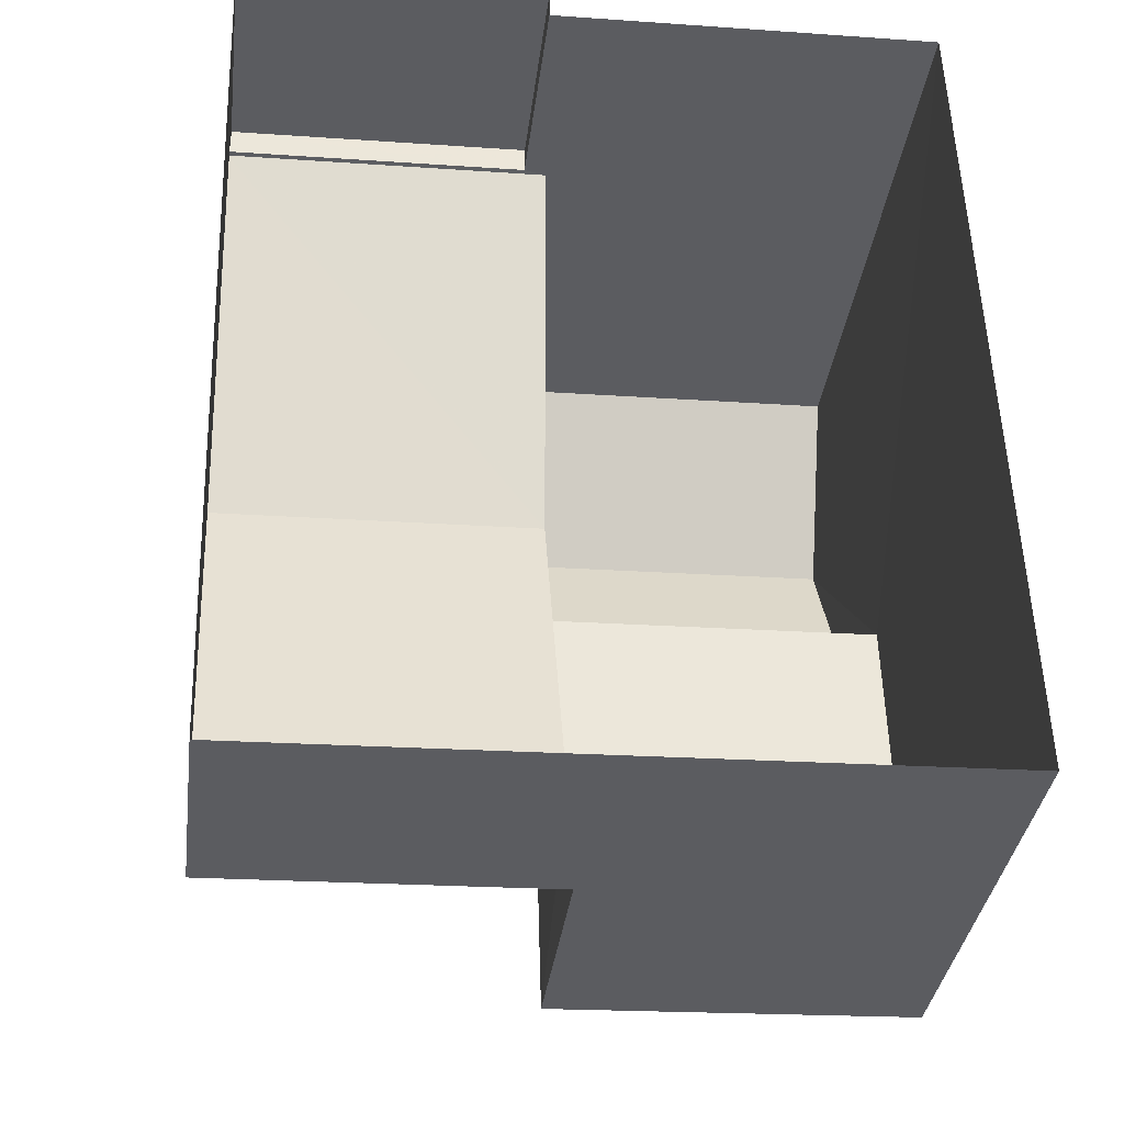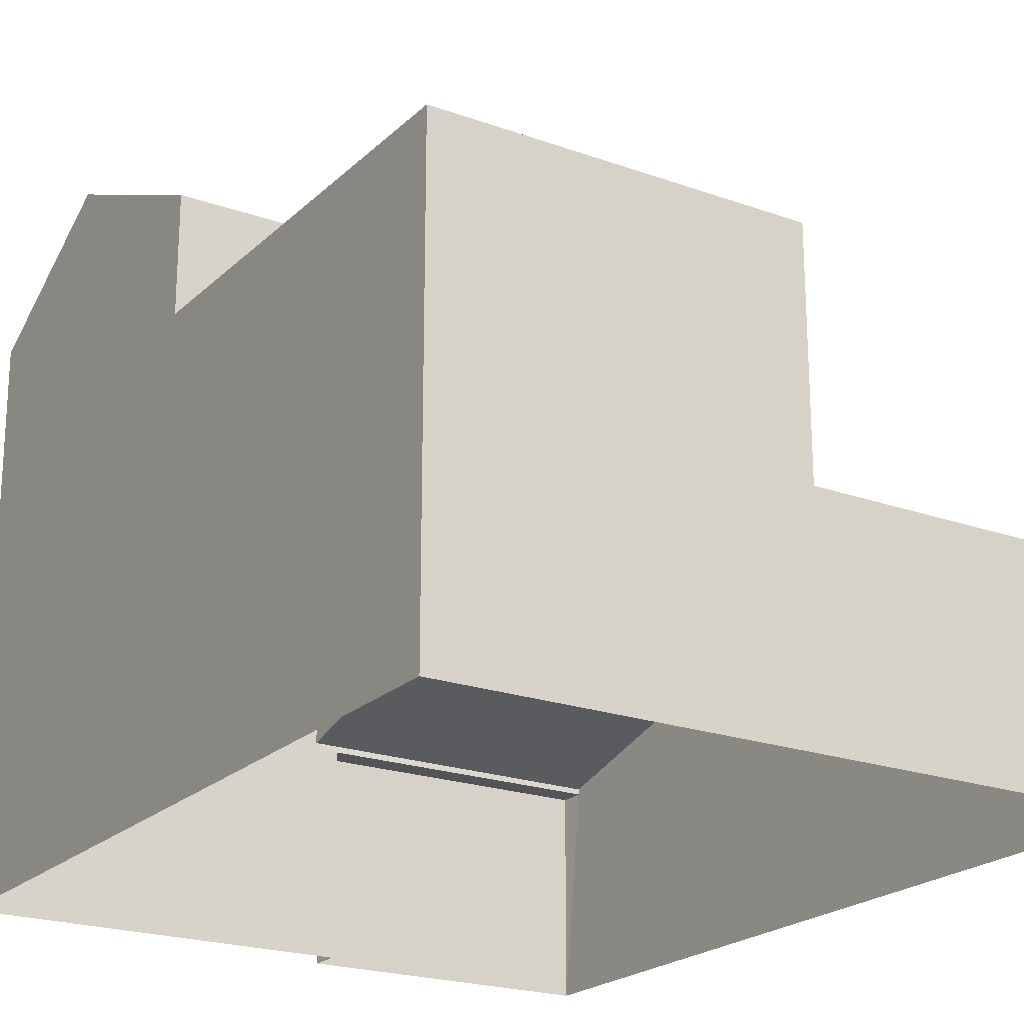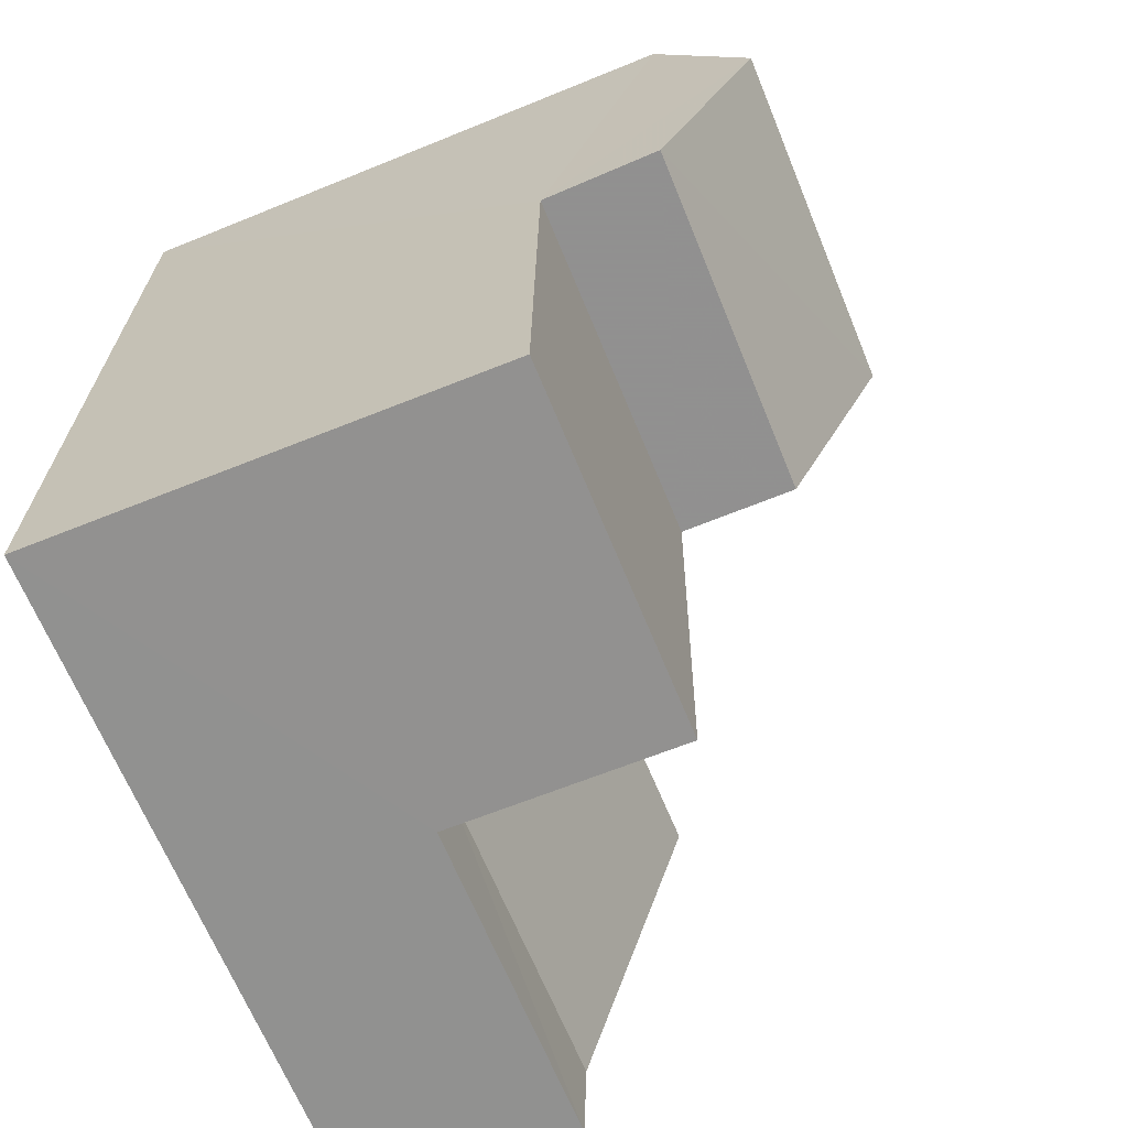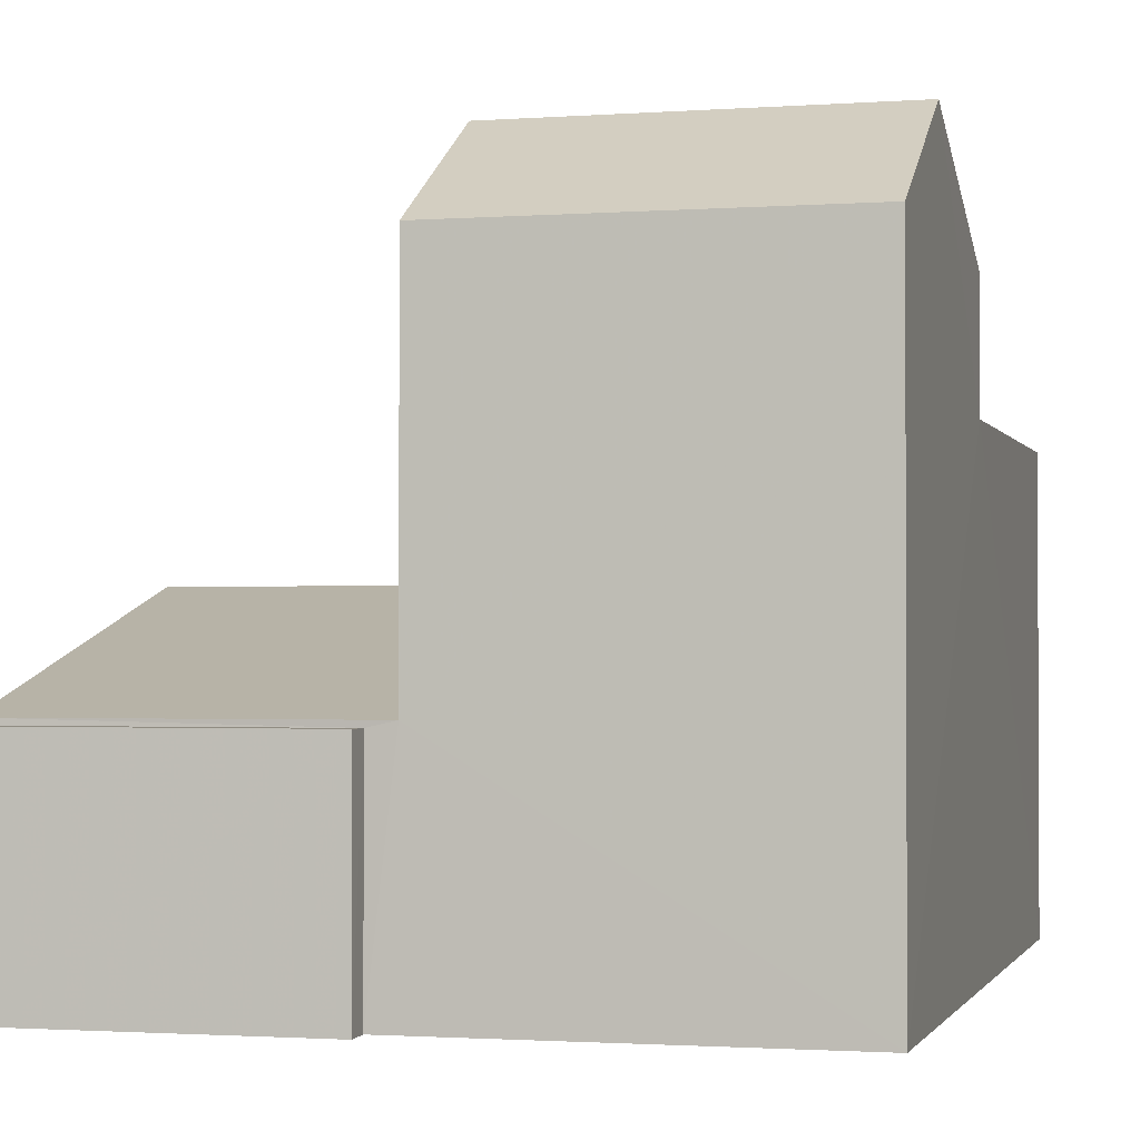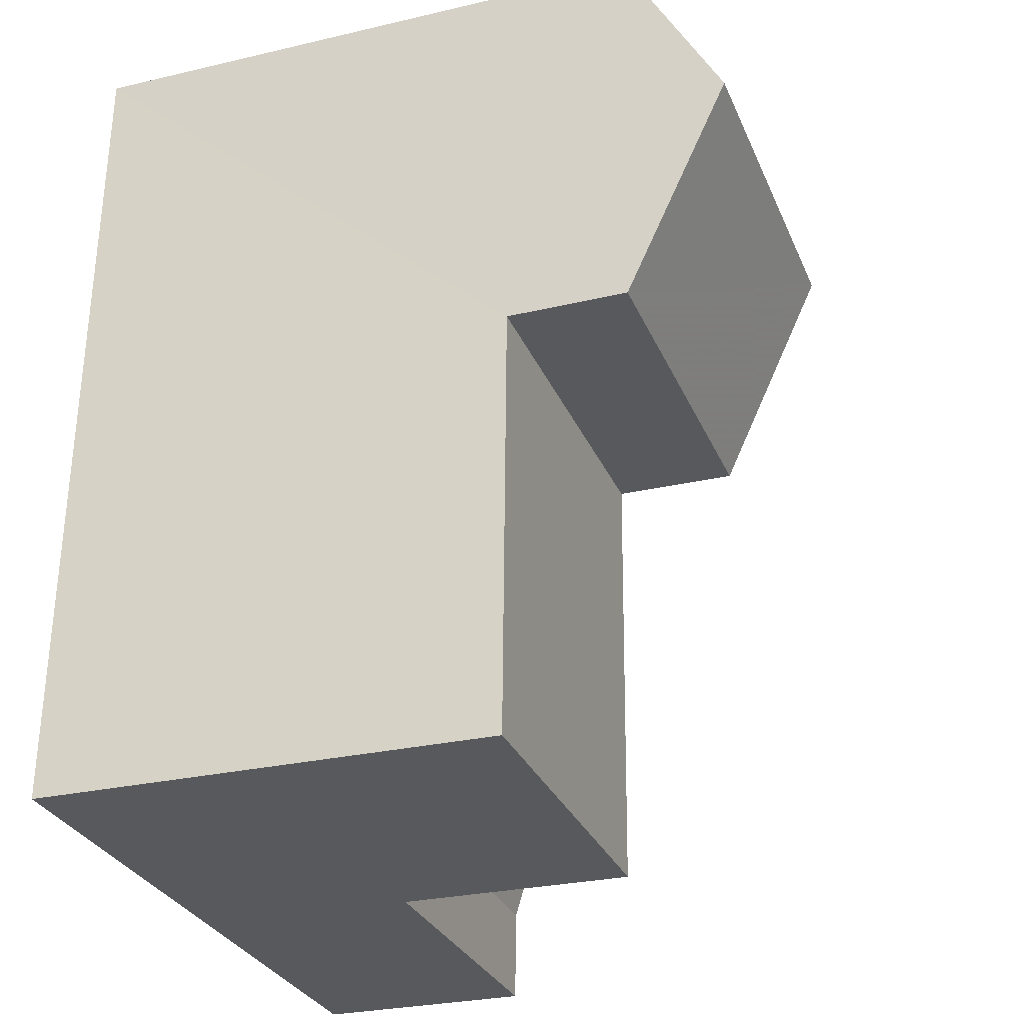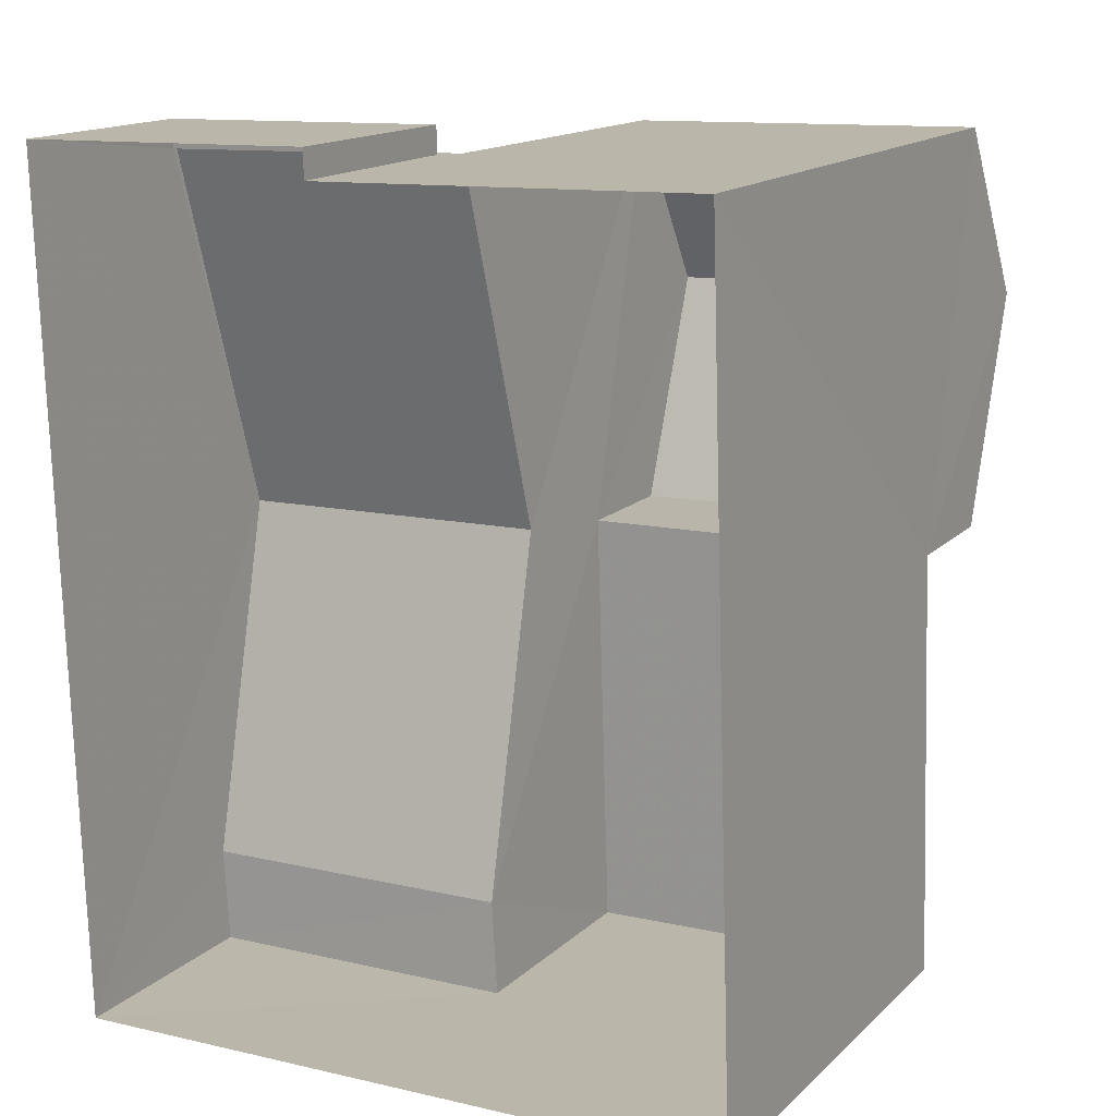
<metadata>
{"format":"obj","ext":"obj","renderer":"f3d","projection":"perspective","resolution":1024,"background":"white","views":[{"elev":-35.3,"azim":172.9,"up":"+Y"},{"elev":-21.6,"azim":-34.2,"up":"+Z"},{"elev":-64.3,"azim":-67.7,"up":"+Y"},{"elev":-1.5,"azim":-167.1,"up":"+Z"},{"elev":-27.4,"azim":-70.2,"up":"+Y"},{"elev":15.3,"azim":-150.7,"up":"+Y"}]}
</metadata>
<code>
v -3.729e+05 -1.052e+05 24.51
v -3.729e+05 -1.052e+05 24.51
v -3.729e+05 -1.052e+05 24.51
v -3.729e+05 -1.052e+05 24.52
v -3.729e+05 -1.052e+05 24.52
v -3.729e+05 -1.052e+05 24.51
v -3.729e+05 -1.052e+05 29.65
v -3.729e+05 -1.052e+05 29.66
v -3.729e+05 -1.052e+05 29.66
v -3.729e+05 -1.052e+05 29.65
v -3.729e+05 -1.052e+05 30.99
v -3.729e+05 -1.052e+05 30.99
v -3.729e+05 -1.052e+05 32.12
v -3.729e+05 -1.052e+05 32.12
v -3.729e+05 -1.052e+05 28.17
v -3.729e+05 -1.052e+05 28.17
v -3.729e+05 -1.052e+05 27.01
v -3.729e+05 -1.052e+05 27.01
v -3.729e+05 -1.052e+05 30.99
v -3.729e+05 -1.052e+05 30.99
v -3.729e+05 -1.052e+05 26.95
v -3.729e+05 -1.052e+05 26.95
v -3.729e+05 -1.052e+05 26.95
v -3.729e+05 -1.052e+05 26.95
v -3.729e+05 -1.052e+05 27.01
v -3.729e+05 -1.052e+05 27.01
v -3.729e+05 -1.052e+05 27.02
v -3.729e+05 -1.052e+05 27.02
f 1 2 3
f 2 4 3
f 3 5 6
f 3 4 5
f 7 8 9
f 7 10 8
f 11 12 13
f 14 11 13
f 15 16 17
f 18 15 17
f 19 20 14
f 13 19 14
f 21 22 23
f 21 24 22
f 16 25 26
f 16 15 25
f 25 27 26
f 25 28 27
f 7 12 11
f 10 7 11
f 10 5 8
f 5 10 6
f 14 20 10
f 14 10 11
f 20 6 10
f 19 13 7
f 18 19 15
f 13 12 7
f 28 25 9
f 15 7 25
f 25 7 9
f 15 19 7
f 23 2 1
f 23 22 2
f 9 8 28
f 8 5 28
f 28 4 27
f 28 5 4
f 17 16 24
f 22 24 2
f 2 16 4
f 26 27 4
f 16 26 4
f 24 16 2
f 21 23 1
f 3 21 1
f 20 18 6
f 6 18 3
f 20 19 18
f 24 21 17
f 3 18 21
f 21 18 17

</code>
